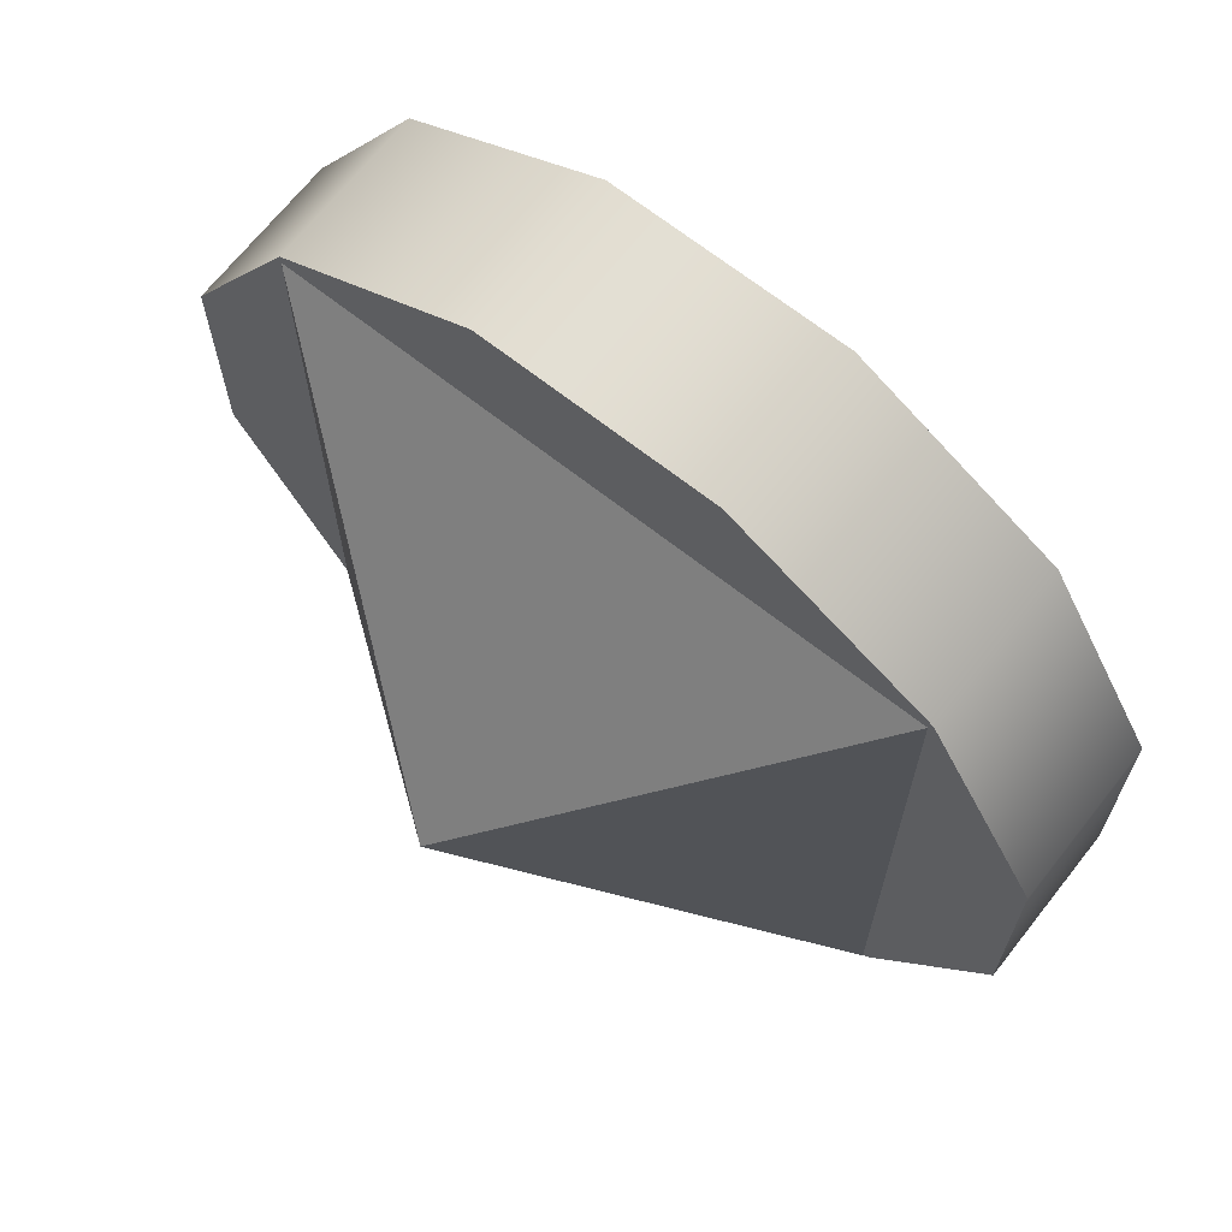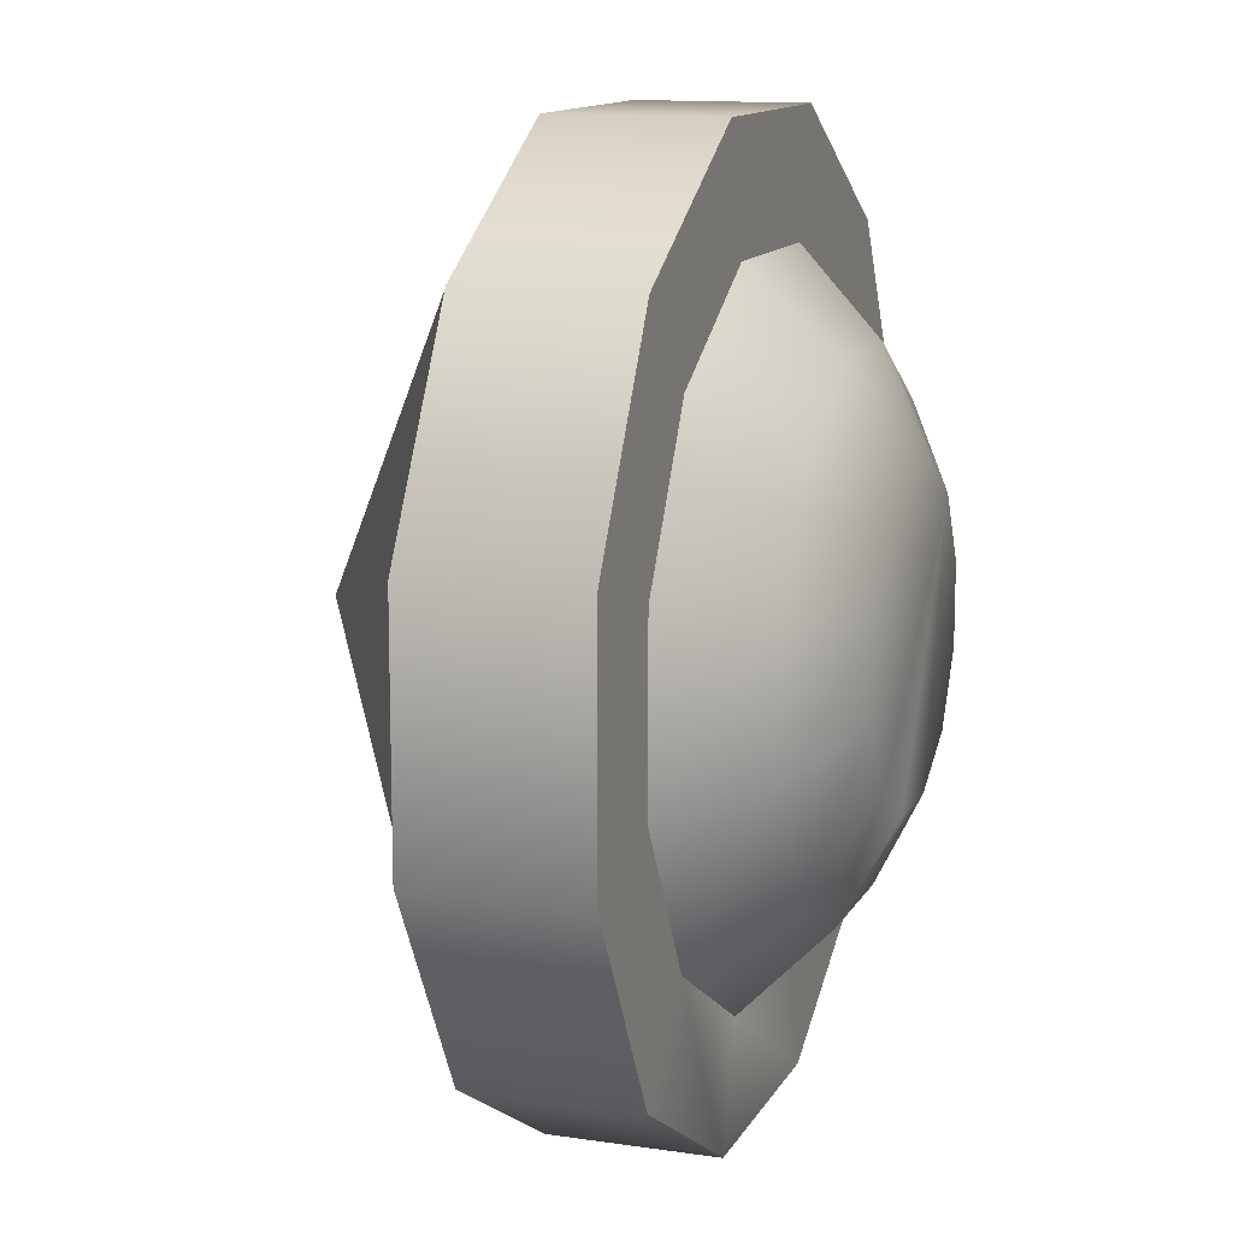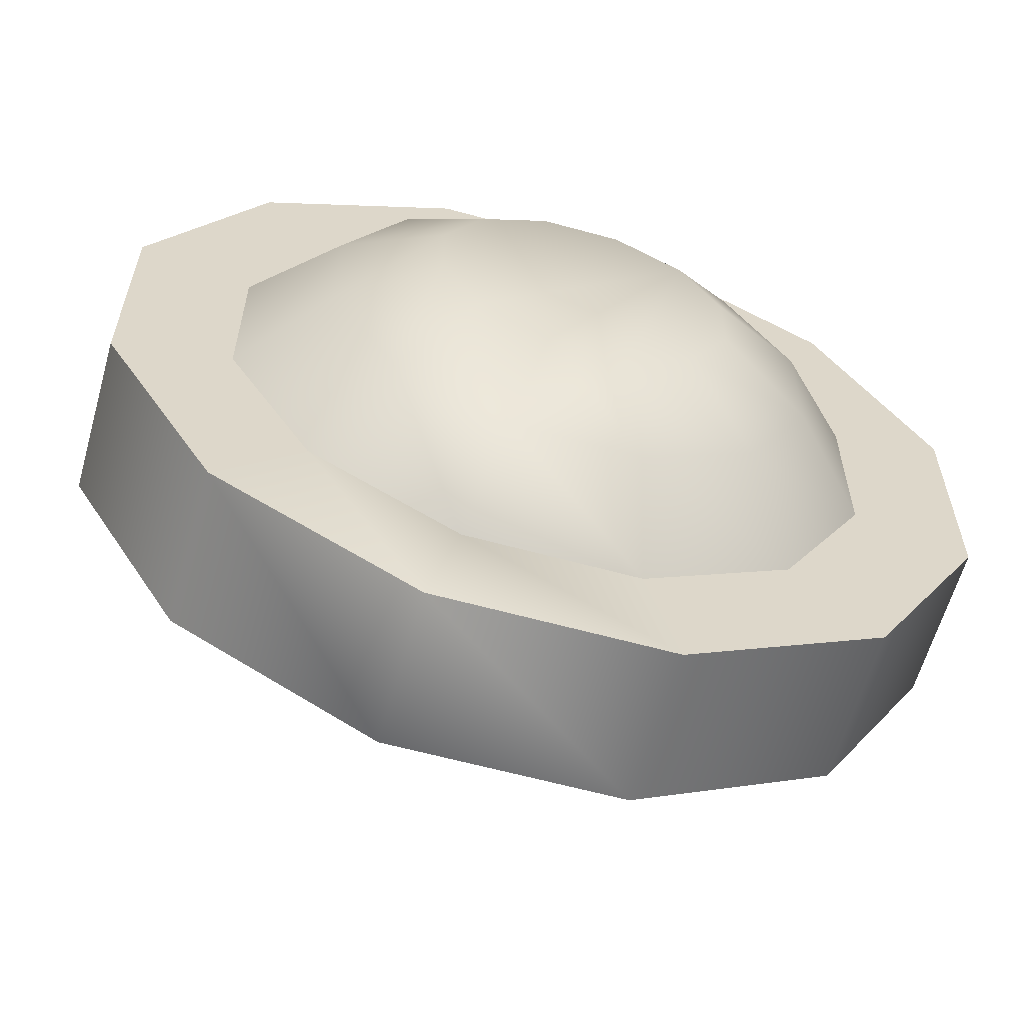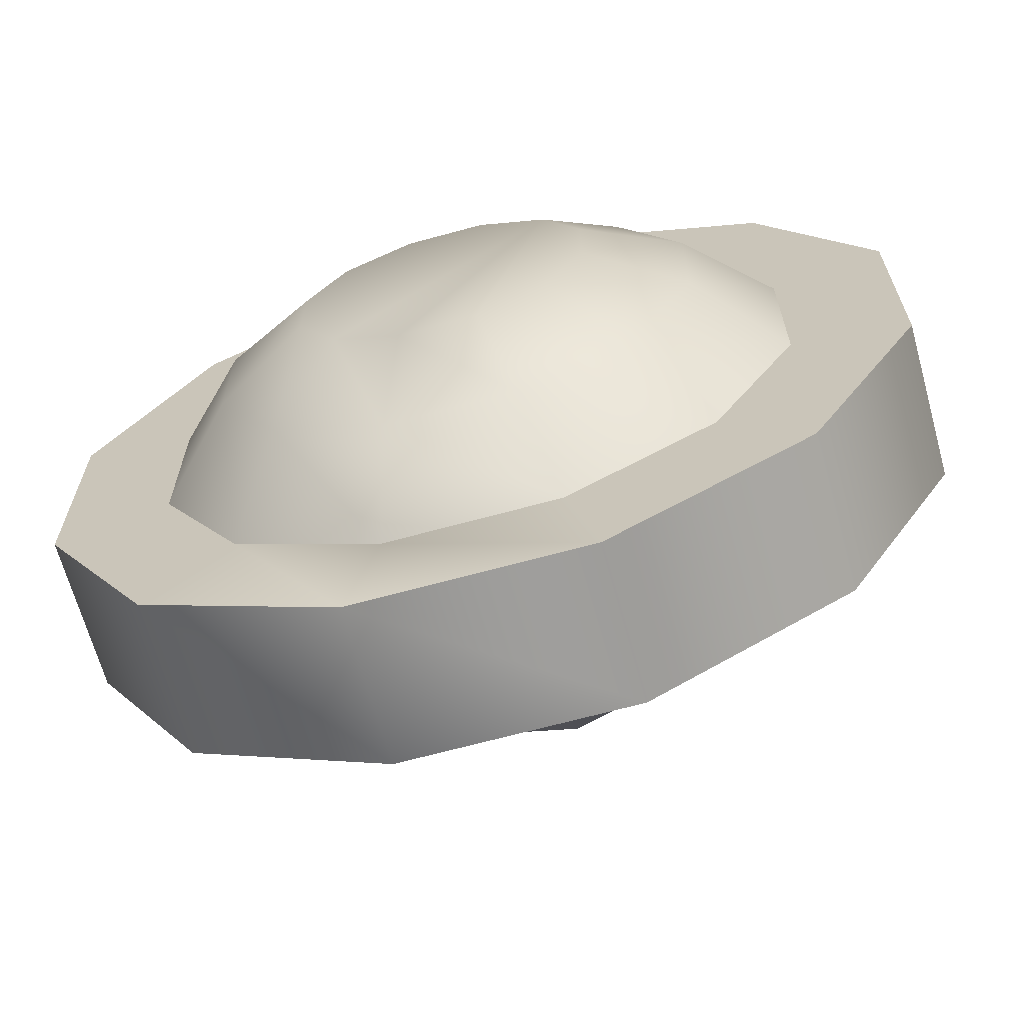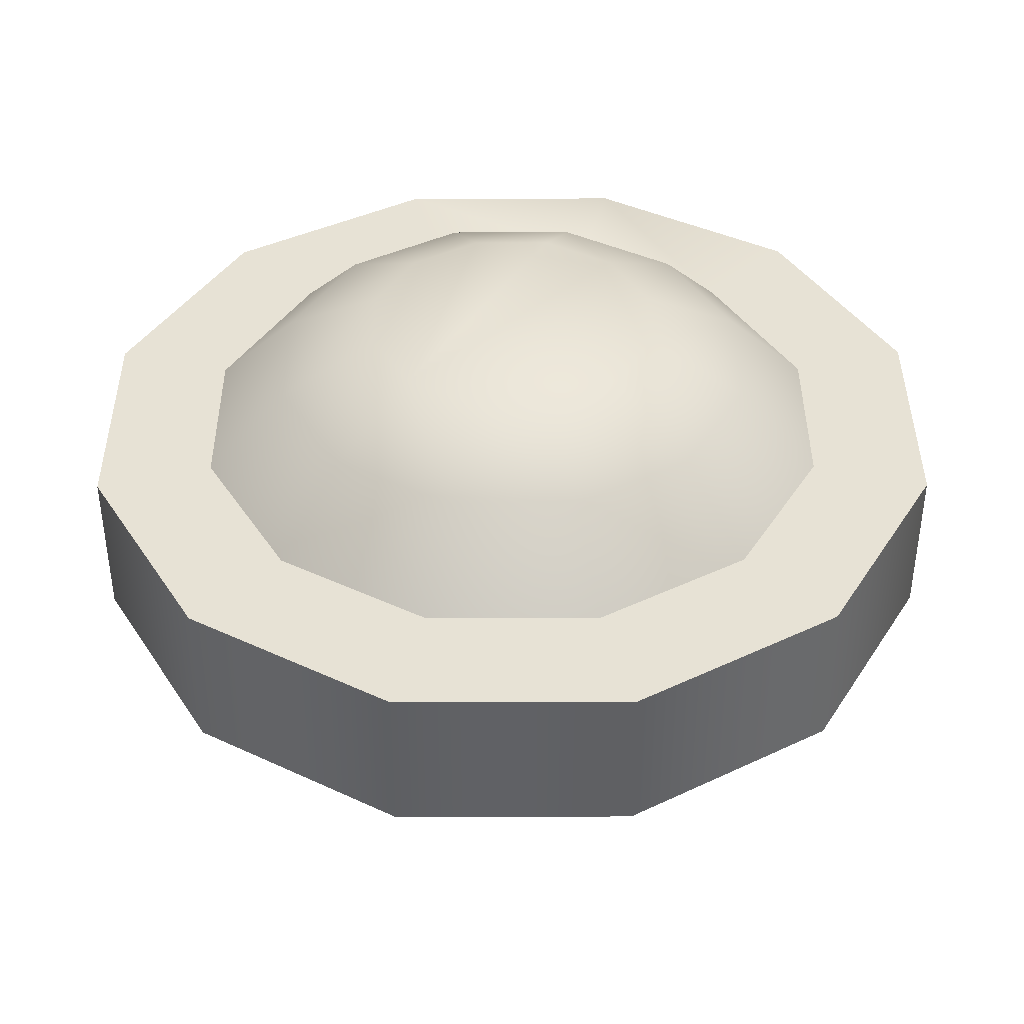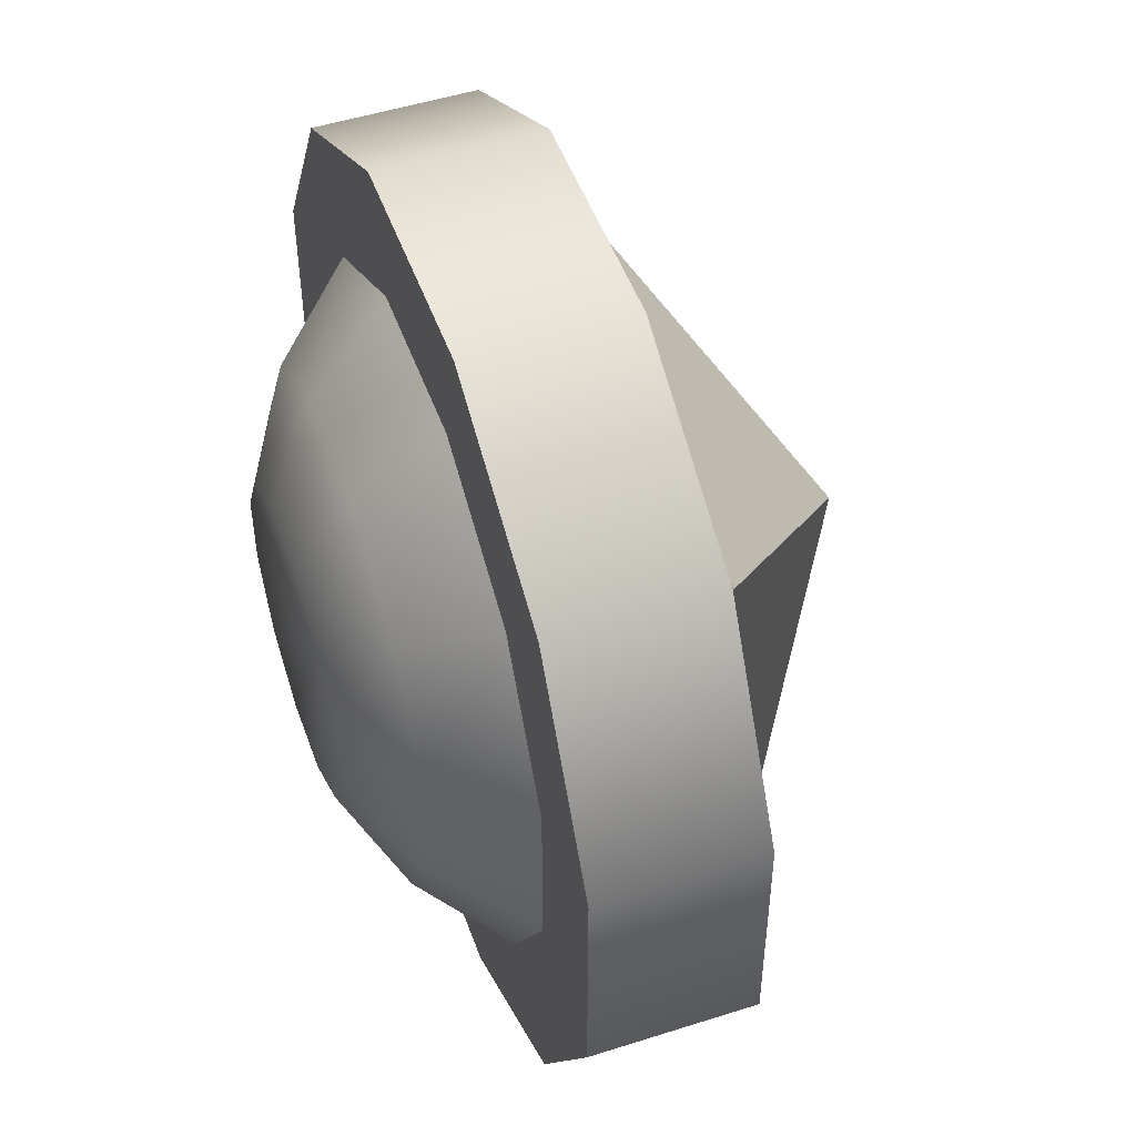
<metadata>
{"format":"obj","ext":"obj","renderer":"f3d","projection":"perspective","resolution":1024,"background":"white","views":[{"elev":68.1,"azim":38.2,"up":"+Z"},{"elev":12.6,"azim":109.1,"up":"+Z"},{"elev":-61.0,"azim":164.3,"up":"+Z"},{"elev":-66.4,"azim":-164.6,"up":"+Z"},{"elev":40.5,"azim":-0.2,"up":"+Y"},{"elev":49.8,"azim":-109.4,"up":"+Z"}]}
</metadata>
<code>
o m_HE_Light_Stud_Instance
v 0.132 -0.5 0.132
v 0.132 -0.5 -0.132
v 0 -0.6 -0
v -0.132 -0.5 0.132
v -0.132 -0.5 -0.132
v -0.1334 -0.4991 -0.1334
v -0.1822 -0.4991 0.04883
v -0.1334 -0.4991 0.1334
v -0.1822 -0.4991 -0.04883
v -0.04883 -0.4991 -0.1822
v 0.1822 -0.4991 0.04883
v 0.04883 -0.4991 0.1822
v -0.04883 -0.4991 0.1822
v 0.1334 -0.4991 0.1334
v 0.1334 -0.4991 -0.1334
v 0.1822 -0.4991 -0.04883
v 0.04883 -0.4991 -0.1822
v -0.1338 -0.4319 -0.03584
v -0.09792 -0.4319 -0.09792
v -0.03584 -0.4319 -0.1338
v 0.03584 -0.4319 -0.1338
v 0.09792 -0.4319 -0.09792
v 0.1338 -0.4319 -0.03584
v 0.1338 -0.4319 0.03584
v 0.09792 -0.4319 0.09792
v -0.03584 -0.4319 0.1338
v 0.03584 -0.4319 0.1338
v -0.09792 -0.4319 0.09792
v -0.1338 -0.4319 0.03584
v -0.04883 -0.4319 -0.1822
v 0.04883 -0.4319 -0.1822
v 0.1334 -0.4319 -0.1334
v 0.1822 -0.4319 -0.04883
v 0.04883 -0.4319 0.1822
v -0.04883 -0.4319 0.1822
v 0.1334 -0.4319 0.1334
v 0.1822 -0.4319 0.04883
v -0.1334 -0.4319 -0.1334
v -0.1822 -0.4319 0.04883
v -0.1334 -0.4319 0.1334
v -0.1822 -0.4319 -0.04883
v -0.01621 -0.3775 -0.06048
v 0.01621 -0.3775 -0.06048
v 0.04428 -0.3775 -0.04428
v 0.06048 -0.3775 -0.01621
v 0.01621 -0.3775 0.06048
v -0.01621 -0.3775 0.06048
v 0.04428 -0.3775 0.04428
v 0.06048 -0.3775 0.01621
v -0.04428 -0.3775 -0.04428
v -0.06048 -0.3775 0.01621
v -0.04428 -0.3775 0.04428
v -0.06048 -0.3775 -0.01621
v 0.07344 -0.3983 -0.07344
v 0.02688 -0.3983 -0.1003
v 0.02688 -0.3983 0.1003
v 0.07344 -0.3983 0.07344
v -0.1003 -0.3983 -0.02688
v -0.1003 -0.3983 0.02688
v -0.02688 -0.3983 -0.1003
v 0.1003 -0.3983 0.02688
v 0.1003 -0.3983 -0.02688
v -0.07344 -0.3983 -0.07344
v -0.07344 -0.3983 0.07344
v -0.02688 -0.3983 0.1003
f 1 4 3
f 2 3 5
f 3 4 5
f 2 1 3
f 16 33 37 11
f 11 37 36 14
f 14 36 34 12
f 6 38 30 10
f 55 43 44 54
f 9 41 38 6
f 7 39 41 9
f 12 34 35 13
f 17 31 32 15
f 10 30 31 17
f 15 32 33 16
f 8 40 39 7
f 13 35 40 8
f 8 7 9 6 10 17 15 16 11 14 12 13
f 21 31 30 20
f 23 33 32 22
f 26 35 34 27
f 27 34 36 25
f 25 36 37 24
f 20 30 38 19
f 22 32 31 21
f 24 37 33 23
f 29 39 40 28
f 28 40 35 26
f 18 41 39 29
f 19 38 41 18
f 52 47 46 48 49 45 44 43 42 50 53 51
f 57 48 46 56
f 59 51 53 58
f 60 42 43 55
f 62 45 49 61
f 61 49 48 57
f 58 53 50 63
f 54 44 45 62
f 64 52 51 59
f 63 50 42 60
f 56 46 47 65
f 65 47 52 64
f 26 65 64 28
f 27 56 65 26
f 19 63 60 20
f 28 64 59 29
f 22 54 62 23
f 18 58 63 19
f 24 61 57 25
f 23 62 61 24
f 20 60 55 21
f 29 59 58 18
f 25 57 56 27
f 21 55 54 22

</code>
